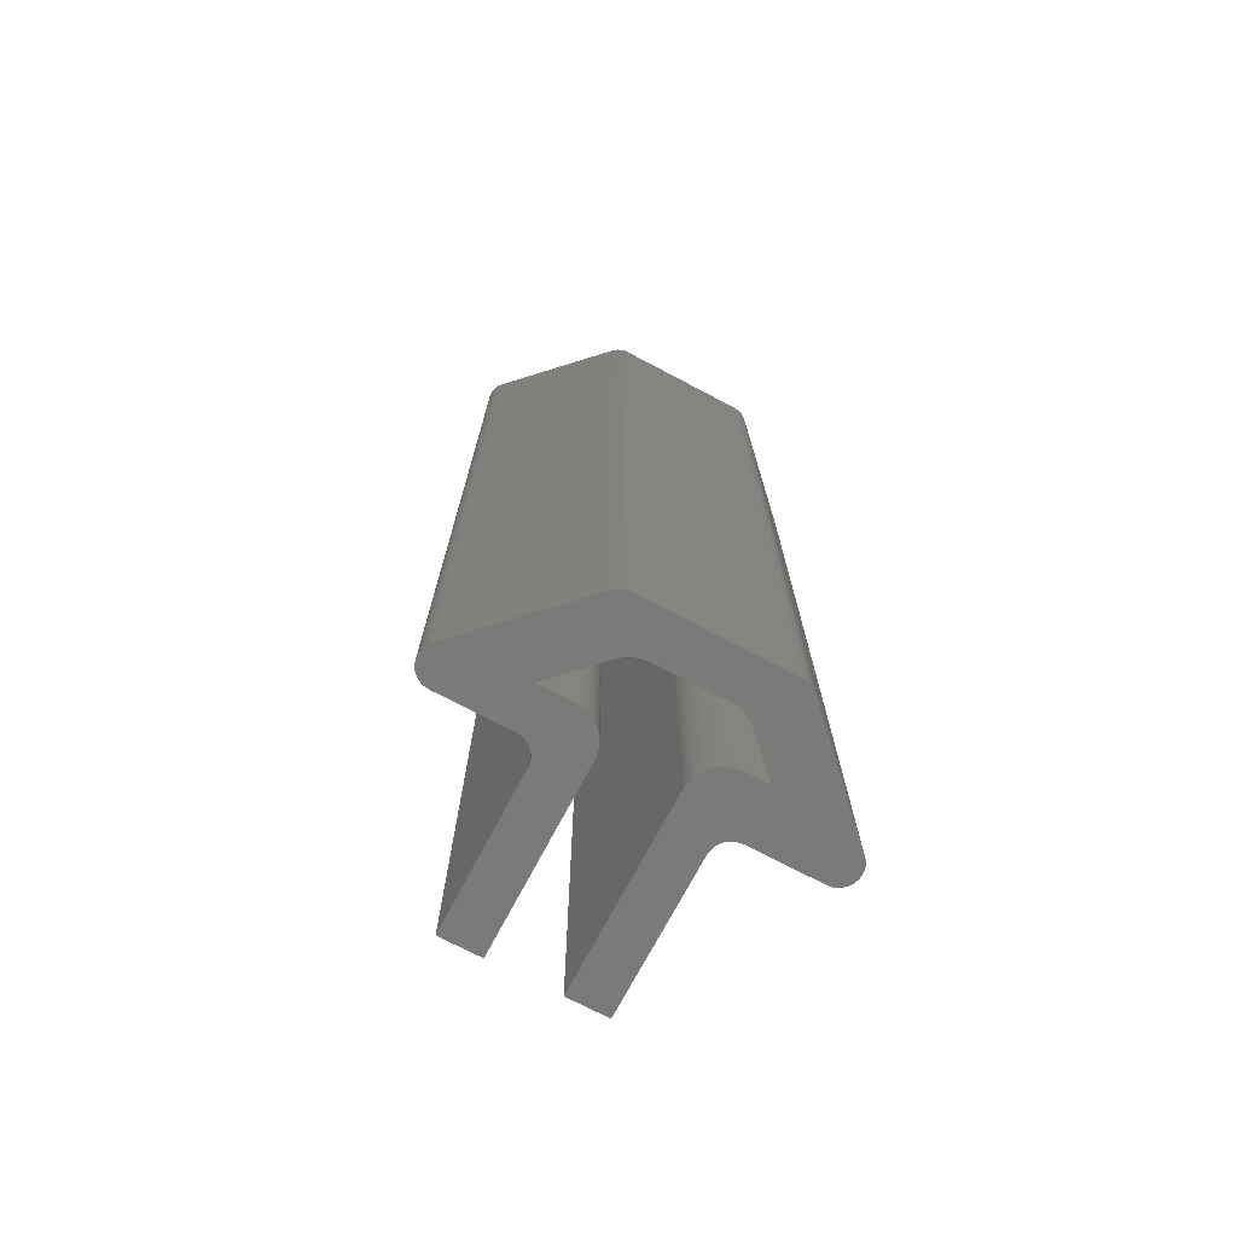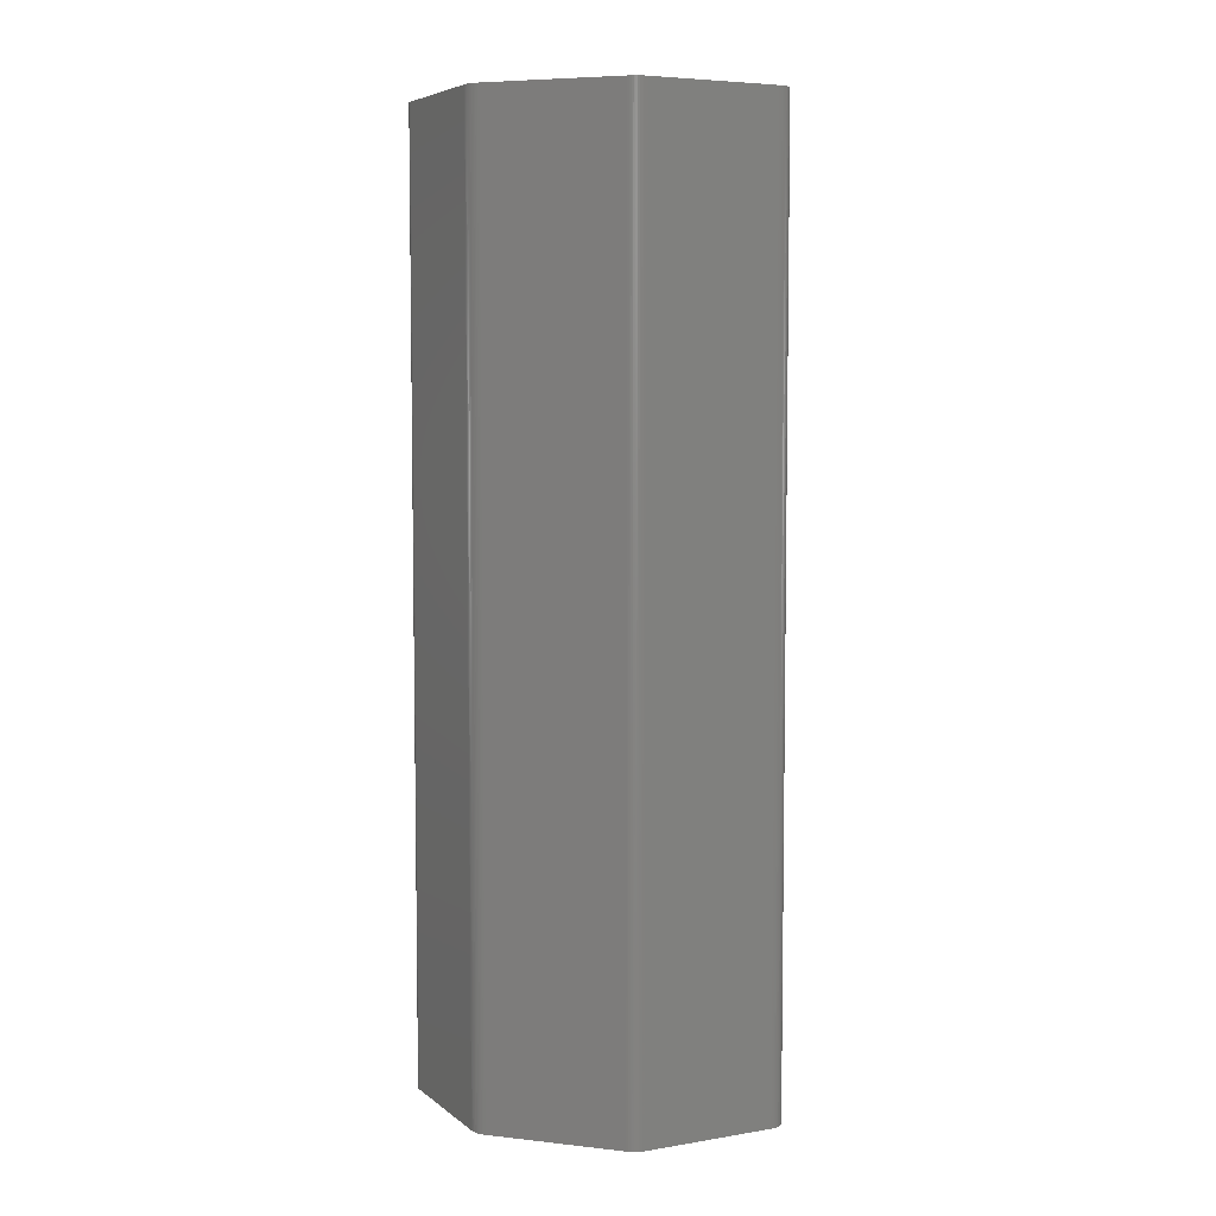
<metadata>
{"format":"stl","ext":"stl","renderer":"f3d","projection":"perspective","resolution":1024,"background":"white","views":[{"elev":-72.8,"azim":62.2,"up":"+Z"},{"elev":5.9,"azim":108.5,"up":"+Z"}]}
</metadata>
<code>
# stl→obj: 392 verts, 780 faces
v 2.938 -5.771 0
v 2.89 -5.777 0
v 2.985 -5.762 0
v 3.077 -5.732 0
v 3.032 -5.749 0
v 2.746 -5.771 0
v 2.698 -5.762 0
v 3.121 -5.712 0
v 3.241 -5.632 0
v 3.163 -5.688 0
v 3.276 -5.599 0
v 3.203 -5.662 0
v 2.229 -5.213 0
v 2.227 -5.164 0
v 2.244 -5.308 0
v 2.244 5.308 0
v 2.273 5.399 0
v 2.294 5.443 0
v 6.306 -2.541 0
v 6.379 -2.382 0
v 6.359 -2.437 0
v 6.273 -2.589 0
v 6.335 -2.49 0
v 6.395 -2.326 0
v 6.415 -2.153 0
v 6.406 -2.269 0
v 6.413 -2.211 0
v 6.237 -2.635 0
v 6.198 -2.678 0
v 2.374 5.563 0
v 2.407 5.599 0
v 2.345 5.525 0
v 2.698 5.762 0
v 6.415 2.153 0
v 6.406 2.269 0
v 6.413 2.211 0
v 6.395 2.326 0
v 6.306 2.541 0
v 6.379 2.382 0
v 6.273 2.589 0
v 6.335 2.49 0
v 6.359 2.437 0
v 6.237 2.635 0
v 6.198 2.678 0
v 2.985 5.762 0
v 2.746 5.771 0
v 2.89 5.777 0
v 3.163 5.688 0
v 3.203 5.662 0
v 3.241 5.632 0
v 3.276 5.599 0
v 3.121 5.712 0
v 3.032 5.749 0
v 3.077 5.732 0
v 2.938 5.771 0
v 2.842 5.779 0
v 2.794 5.777 0
v 2.606 5.732 0
v 2.651 5.749 0
v 2.562 5.712 0
v 2.521 5.688 0
v 2.442 5.632 0
v 2.48 5.662 0
v 2.317 5.485 0
v 2.257 5.354 0
v 2.229 5.213 0
v 2.234 5.261 0
v 2.227 5.164 0
v 3.817 2.809 0
v 2.227 2.969 0
v 2.157 2.681 0
v 2.179 2.726 0
v 3.817 2.121 0
v 3.702 1.64 0
v 3.661 1.566 0
v 2.105 2.595 0
v 3.507 1.371 0
v 3.445 1.314 0
v 3.163 1.142 0
v 3.238 1.176 0
v 2.074 2.556 0
v 3.085 1.112 0
v 3.005 1.09 0
v 3.312 1.217 0
v 2.923 1.073 0
v 2.84 1.063 0
v 2.757 1.061 0
v 2.04 2.52 0
v 2.004 2.485 0
v 3.38 1.263 0
v 1.965 2.454 0
v 1.923 2.427 0
v 1.88 2.402 0
v 1.834 2.381 0
v 1.787 2.364 0
v 5.091 1.372 0
v 5.062 1.45 0
v 1.739 2.351 0
v 1.69 2.341 0
v 1.641 2.335 0
v 1.591 2.333 0
v -3.182 1.061 0
v 4.94 -1.667 0
v -3.182 2.333 0
v 2.92 -1.176 0
v 2.993 -1.217 0
v 2.004 -2.485 0
v 1.591 -2.333 0
v -3.182 -2.333 0
v -3.182 -1.061 0
v 5.143 1.044 0
v 5.143 -1.044 0
v 4.889 -1.732 0
v 3.563 1.432 0
v 3.128 -1.314 0
v 2.04 -2.52 0
v 3.062 -1.263 0
v 3.615 1.497 0
v 2.845 -1.142 0
v 2.687 -1.09 0
v 2.767 -1.112 0
v 4.832 1.794 0
v 3.736 1.715 0
v 3.766 1.793 0
v 3.788 1.873 0
v 3.805 1.955 0
v 3.814 2.038 0
v 2.133 2.637 0
v 2.195 2.772 0
v 2.209 2.82 0
v 2.219 2.869 0
v 2.225 2.919 0
v 4.889 1.732 0
v 4.94 1.667 0
v 4.986 1.599 0
v 5.027 1.525 0
v 5.113 1.292 0
v 5.13 1.21 0
v 5.14 1.127 0
v 5.14 -1.127 0
v 5.13 -1.21 0
v 5.113 -1.292 0
v 5.091 -1.372 0
v 5.062 -1.45 0
v 5.027 -1.525 0
v 4.986 -1.599 0
v 4.832 -1.794 0
v 3.499 -3.127 0
v 2.209 -2.82 0
v 3.499 -2.121 0
v 2.604 -1.073 0
v 1.965 -2.454 0
v 2.522 -1.063 0
v 2.438 -1.061 0
v 1.923 -2.427 0
v 1.88 -2.402 0
v 1.834 -2.381 0
v 1.739 -2.351 0
v 1.787 -2.364 0
v 1.69 -2.341 0
v 1.641 -2.335 0
v 3.188 -1.371 0
v 2.225 -2.919 0
v 2.219 -2.869 0
v 2.345 -5.525 0
v 3.245 -1.432 0
v 3.297 -1.497 0
v 3.343 -1.566 0
v 2.074 -2.556 0
v 3.384 -1.64 0
v 3.419 -1.715 0
v 3.447 -1.793 0
v 3.47 -1.873 0
v 3.486 -1.955 0
v 2.105 -2.595 0
v 3.496 -2.038 0
v 2.133 -2.637 0
v 2.157 -2.681 0
v 2.179 -2.726 0
v 2.195 -2.772 0
v 2.227 -2.969 0
v 2.234 -5.261 0
v 2.317 -5.485 0
v 2.294 -5.443 0
v 2.257 -5.354 0
v 2.273 -5.399 0
v 2.407 -5.599 0
v 2.374 -5.563 0
v 2.562 -5.712 0
v 2.521 -5.688 0
v 2.48 -5.662 0
v 2.442 -5.632 0
v 2.606 -5.732 0
v 2.651 -5.749 0
v 2.794 -5.777 0
v 2.842 -5.779 0
v 2.985 -5.762 30
v 2.89 -5.777 30
v 2.938 -5.771 30
v 3.032 -5.749 30
v 3.077 -5.732 30
v 2.698 -5.762 30
v 2.746 -5.771 30
v 3.121 -5.712 30
v 3.276 -5.599 30
v 3.163 -5.688 30
v 3.241 -5.632 30
v 3.203 -5.662 30
v 2.244 -5.308 30
v 2.227 -5.164 30
v 2.229 -5.213 30
v 2.294 5.443 30
v 2.273 5.399 30
v 2.244 5.308 30
v 6.359 -2.437 30
v 6.379 -2.382 30
v 6.306 -2.541 30
v 6.273 -2.589 30
v 6.335 -2.49 30
v 6.395 -2.326 30
v 6.415 -2.153 30
v 6.413 -2.211 30
v 6.406 -2.269 30
v 6.237 -2.635 30
v 6.198 -2.678 30
v 2.345 5.525 30
v 2.407 5.599 30
v 2.374 5.563 30
v 2.698 5.762 30
v 6.413 2.211 30
v 6.406 2.269 30
v 6.415 2.153 30
v 6.395 2.326 30
v 6.273 2.589 30
v 6.379 2.382 30
v 6.306 2.541 30
v 6.359 2.437 30
v 6.335 2.49 30
v 6.237 2.635 30
v 6.198 2.678 30
v 2.89 5.777 30
v 2.746 5.771 30
v 2.985 5.762 30
v 3.241 5.632 30
v 3.203 5.662 30
v 3.163 5.688 30
v 3.276 5.599 30
v 3.121 5.712 30
v 3.077 5.732 30
v 3.032 5.749 30
v 2.938 5.771 30
v 2.794 5.777 30
v 2.842 5.779 30
v 2.651 5.749 30
v 2.606 5.732 30
v 2.562 5.712 30
v 2.442 5.632 30
v 2.521 5.688 30
v 2.48 5.662 30
v 2.317 5.485 30
v 2.257 5.354 30
v 2.234 5.261 30
v 2.229 5.213 30
v 2.227 5.164 30
v 2.227 2.969 30
v 3.817 2.809 30
v 3.817 2.121 30
v 2.179 2.726 30
v 2.157 2.681 30
v 2.105 2.595 30
v 3.661 1.566 30
v 3.702 1.64 30
v 3.445 1.314 30
v 3.507 1.371 30
v 3.238 1.176 30
v 3.163 1.142 30
v 2.074 2.556 30
v 3.085 1.112 30
v 3.005 1.09 30
v 3.312 1.217 30
v 2.923 1.073 30
v 2.84 1.063 30
v 2.757 1.061 30
v 2.04 2.52 30
v 2.004 2.485 30
v 3.38 1.263 30
v 1.965 2.454 30
v 1.923 2.427 30
v 1.88 2.402 30
v 1.834 2.381 30
v 1.787 2.364 30
v 5.062 1.45 30
v 5.091 1.372 30
v 1.739 2.351 30
v 1.69 2.341 30
v 1.641 2.335 30
v 1.591 2.333 30
v -3.182 1.061 30
v 4.94 -1.667 30
v -3.182 2.333 30
v 2.004 -2.485 30
v 2.993 -1.217 30
v 2.92 -1.176 30
v -3.182 -1.061 30
v -3.182 -2.333 30
v 1.591 -2.333 30
v 5.143 -1.044 30
v 5.143 1.044 30
v 4.889 -1.732 30
v 3.563 1.432 30
v 3.062 -1.263 30
v 2.04 -2.52 30
v 3.128 -1.314 30
v 3.615 1.497 30
v 2.845 -1.142 30
v 2.767 -1.112 30
v 2.687 -1.09 30
v 4.832 1.794 30
v 3.736 1.715 30
v 3.766 1.793 30
v 3.788 1.873 30
v 3.805 1.955 30
v 3.814 2.038 30
v 2.133 2.637 30
v 2.195 2.772 30
v 2.209 2.82 30
v 2.219 2.869 30
v 2.225 2.919 30
v 4.889 1.732 30
v 4.94 1.667 30
v 4.986 1.599 30
v 5.027 1.525 30
v 5.113 1.292 30
v 5.13 1.21 30
v 5.14 1.127 30
v 5.14 -1.127 30
v 5.13 -1.21 30
v 5.113 -1.292 30
v 5.091 -1.372 30
v 5.062 -1.45 30
v 4.986 -1.599 30
v 5.027 -1.525 30
v 4.832 -1.794 30
v 3.499 -3.127 30
v 3.499 -2.121 30
v 2.209 -2.82 30
v 2.604 -1.073 30
v 1.965 -2.454 30
v 2.522 -1.063 30
v 1.923 -2.427 30
v 2.438 -1.061 30
v 1.834 -2.381 30
v 1.88 -2.402 30
v 1.787 -2.364 30
v 1.739 -2.351 30
v 1.641 -2.335 30
v 1.69 -2.341 30
v 3.188 -1.371 30
v 2.219 -2.869 30
v 2.225 -2.919 30
v 2.345 -5.525 30
v 3.245 -1.432 30
v 3.297 -1.497 30
v 3.343 -1.566 30
v 2.074 -2.556 30
v 3.384 -1.64 30
v 3.419 -1.715 30
v 3.447 -1.793 30
v 3.47 -1.873 30
v 3.486 -1.955 30
v 2.105 -2.595 30
v 3.496 -2.038 30
v 2.133 -2.637 30
v 2.157 -2.681 30
v 2.179 -2.726 30
v 2.195 -2.772 30
v 2.227 -2.969 30
v 2.234 -5.261 30
v 2.294 -5.443 30
v 2.317 -5.485 30
v 2.273 -5.399 30
v 2.257 -5.354 30
v 2.407 -5.599 30
v 2.374 -5.563 30
v 2.521 -5.688 30
v 2.562 -5.712 30
v 2.442 -5.632 30
v 2.48 -5.662 30
v 2.606 -5.732 30
v 2.651 -5.749 30
v 2.794 -5.777 30
v 2.842 -5.779 30
f 1 2 3
f 3 4 5
f 6 7 3
f 3 8 4
f 9 10 11
f 11 10 8
f 10 9 12
f 3 11 8
f 13 14 15
f 16 17 18
f 19 20 21
f 19 22 20
f 21 23 19
f 20 22 24
f 24 22 25
f 26 25 27
f 26 24 25
f 25 22 28
f 29 25 28
f 30 31 32
f 31 33 32
f 34 35 36
f 34 37 35
f 38 39 40
f 41 42 38
f 38 42 39
f 40 39 37
f 34 40 37
f 34 43 40
f 34 44 43
f 45 46 47
f 45 33 46
f 48 49 50
f 51 48 50
f 51 52 48
f 53 54 45
f 45 54 52
f 51 45 52
f 47 55 45
f 56 47 57
f 57 47 46
f 58 59 33
f 60 58 33
f 61 31 62
f 61 60 31
f 62 63 61
f 31 60 33
f 32 33 45
f 32 45 51
f 64 32 18
f 16 65 17
f 32 16 18
f 32 51 16
f 16 66 67
f 16 68 66
f 16 51 68
f 68 69 70
f 71 72 73
f 74 75 76
f 76 77 78
f 79 76 80
f 79 81 76
f 79 82 81
f 81 82 83
f 80 76 84
f 83 85 81
f 81 85 86
f 87 81 86
f 87 88 81
f 87 89 88
f 84 76 90
f 89 87 91
f 91 87 92
f 92 87 93
f 93 87 94
f 94 87 95
f 34 96 97
f 98 95 87
f 99 98 87
f 100 99 87
f 101 100 87
f 102 101 87
f 103 25 29
f 101 102 104
f 105 106 107
f 108 109 110
f 111 25 112
f 90 76 78
f 113 103 29
f 76 114 77
f 115 116 117
f 76 118 114
f 107 119 105
f 107 120 121
f 76 75 118
f 122 69 44
f 123 74 76
f 124 123 76
f 125 124 76
f 126 125 76
f 127 126 76
f 128 127 76
f 128 73 127
f 128 71 73
f 73 72 129
f 69 73 129
f 130 69 129
f 130 131 69
f 69 131 132
f 70 69 132
f 68 51 69
f 69 51 44
f 122 44 133
f 134 133 44
f 34 134 44
f 34 135 134
f 34 136 135
f 34 97 136
f 96 34 137
f 137 34 138
f 138 34 139
f 139 34 111
f 25 111 34
f 112 25 140
f 140 25 141
f 141 25 142
f 142 25 143
f 143 25 144
f 145 25 146
f 144 25 145
f 146 25 103
f 147 113 29
f 148 147 29
f 11 148 29
f 149 150 148
f 107 106 116
f 117 116 106
f 119 107 121
f 120 107 151
f 151 107 152
f 153 151 152
f 154 152 155
f 154 153 152
f 156 157 154
f 155 156 154
f 158 154 159
f 160 161 154
f 154 161 108
f 158 160 154
f 159 154 157
f 162 116 115
f 110 154 108
f 163 164 148
f 3 165 11
f 162 166 116
f 116 166 167
f 168 116 167
f 168 169 116
f 168 170 169
f 169 170 171
f 171 172 169
f 169 172 173
f 174 169 173
f 174 175 169
f 174 176 175
f 175 176 150
f 177 175 150
f 178 177 150
f 179 178 150
f 180 179 150
f 149 180 150
f 164 149 148
f 148 181 163
f 148 14 181
f 148 11 14
f 15 182 13
f 11 15 14
f 11 165 15
f 165 183 184
f 185 15 186
f 186 15 184
f 15 165 184
f 7 187 165
f 165 187 188
f 189 190 187
f 190 191 192
f 187 190 192
f 7 189 187
f 7 193 189
f 7 194 193
f 3 7 165
f 2 6 3
f 2 195 6
f 2 196 195
f 197 198 199
f 200 201 197
f 197 202 203
f 201 204 197
f 205 206 207
f 204 206 205
f 208 207 206
f 204 205 197
f 209 210 211
f 212 213 214
f 215 216 217
f 216 218 217
f 217 219 215
f 220 218 216
f 221 218 220
f 222 221 223
f 221 220 223
f 224 218 221
f 224 221 225
f 226 227 228
f 226 229 227
f 230 231 232
f 231 233 232
f 234 235 236
f 236 237 238
f 235 237 236
f 233 235 234
f 233 234 232
f 234 239 232
f 239 240 232
f 241 242 243
f 242 229 243
f 244 245 246
f 244 246 247
f 246 248 247
f 243 249 250
f 248 249 243
f 248 243 247
f 243 251 241
f 252 241 253
f 242 241 252
f 229 254 255
f 229 255 256
f 257 227 258
f 227 256 258
f 258 259 257
f 229 256 227
f 243 229 226
f 247 243 226
f 212 226 260
f 213 261 214
f 212 214 226
f 214 247 226
f 262 263 214
f 263 264 214
f 264 247 214
f 265 266 264
f 267 268 269
f 270 271 272
f 273 274 270
f 275 270 276
f 270 277 276
f 277 278 276
f 279 278 277
f 280 270 275
f 277 281 279
f 282 281 277
f 282 277 283
f 277 284 283
f 284 285 283
f 286 270 280
f 287 283 285
f 288 283 287
f 289 283 288
f 290 283 289
f 291 283 290
f 292 293 232
f 283 291 294
f 283 294 295
f 283 295 296
f 283 296 297
f 283 297 298
f 225 221 299
f 300 298 297
f 301 302 303
f 304 305 306
f 307 221 308
f 273 270 286
f 225 299 309
f 274 310 270
f 311 312 313
f 310 314 270
f 303 315 301
f 316 317 301
f 314 271 270
f 240 266 318
f 270 272 319
f 270 319 320
f 270 320 321
f 270 321 322
f 270 322 323
f 270 323 324
f 323 267 324
f 267 269 324
f 325 268 267
f 325 267 266
f 325 266 326
f 266 327 326
f 328 327 266
f 328 266 265
f 266 247 264
f 240 247 266
f 329 240 318
f 240 329 330
f 240 330 232
f 330 331 232
f 331 332 232
f 332 292 232
f 333 232 293
f 334 232 333
f 335 232 334
f 308 232 335
f 232 308 221
f 336 221 307
f 337 221 336
f 338 221 337
f 339 221 338
f 340 221 339
f 341 221 342
f 342 221 340
f 299 221 341
f 225 309 343
f 225 343 344
f 225 344 205
f 344 345 346
f 312 302 301
f 302 312 311
f 316 301 315
f 347 301 317
f 348 301 347
f 348 347 349
f 350 348 351
f 348 349 351
f 351 352 353
f 351 353 350
f 354 351 355
f 351 356 357
f 306 356 351
f 351 357 355
f 352 351 354
f 313 312 358
f 306 351 304
f 344 359 360
f 205 361 197
f 312 362 358
f 363 362 312
f 363 312 364
f 312 365 364
f 365 366 364
f 367 366 365
f 365 368 367
f 369 368 365
f 369 365 370
f 365 371 370
f 371 372 370
f 345 372 371
f 345 371 373
f 345 373 374
f 345 374 375
f 345 375 376
f 345 376 346
f 344 346 359
f 360 377 344
f 377 210 344
f 210 205 344
f 211 378 209
f 210 209 205
f 209 361 205
f 379 380 361
f 381 209 382
f 379 209 381
f 379 361 209
f 361 383 202
f 384 383 361
f 383 385 386
f 387 388 385
f 387 385 383
f 383 386 202
f 386 389 202
f 389 390 202
f 361 202 197
f 197 203 198
f 203 391 198
f 391 392 198
f 1 198 2
f 1 199 198
f 3 199 1
f 3 197 199
f 5 197 3
f 5 200 197
f 4 200 5
f 4 201 200
f 8 201 4
f 8 204 201
f 10 204 8
f 10 206 204
f 12 206 10
f 12 208 206
f 9 208 12
f 9 207 208
f 11 207 9
f 11 205 207
f 29 205 11
f 29 225 205
f 28 225 29
f 28 224 225
f 22 224 28
f 22 218 224
f 19 218 22
f 19 217 218
f 23 217 19
f 23 219 217
f 21 219 23
f 21 215 219
f 20 215 21
f 20 216 215
f 24 216 20
f 24 220 216
f 26 220 24
f 26 223 220
f 27 223 26
f 27 222 223
f 25 222 27
f 25 221 222
f 34 221 25
f 34 232 221
f 36 232 34
f 36 230 232
f 35 230 36
f 35 231 230
f 37 231 35
f 37 233 231
f 39 233 37
f 39 235 233
f 42 235 39
f 42 237 235
f 41 237 42
f 41 238 237
f 38 238 41
f 38 236 238
f 40 236 38
f 40 234 236
f 43 234 40
f 43 239 234
f 44 239 43
f 44 240 239
f 51 240 44
f 51 247 240
f 50 247 51
f 50 244 247
f 49 244 50
f 49 245 244
f 48 245 49
f 48 246 245
f 52 246 48
f 52 248 246
f 54 248 52
f 54 249 248
f 53 249 54
f 53 250 249
f 45 250 53
f 45 243 250
f 55 243 45
f 55 251 243
f 47 251 55
f 47 241 251
f 56 241 47
f 56 253 241
f 57 253 56
f 57 252 253
f 46 252 57
f 46 242 252
f 33 242 46
f 33 229 242
f 59 229 33
f 59 254 229
f 58 254 59
f 58 255 254
f 60 255 58
f 60 256 255
f 61 256 60
f 61 258 256
f 63 258 61
f 63 259 258
f 62 259 63
f 62 257 259
f 31 257 62
f 31 227 257
f 30 227 31
f 30 228 227
f 32 228 30
f 32 226 228
f 64 226 32
f 64 260 226
f 18 260 64
f 18 212 260
f 17 212 18
f 17 213 212
f 65 213 17
f 65 261 213
f 16 261 65
f 16 214 261
f 67 214 16
f 67 262 214
f 66 262 67
f 66 263 262
f 68 263 66
f 68 264 263
f 70 264 68
f 70 265 264
f 132 265 70
f 132 328 265
f 131 328 132
f 131 327 328
f 130 327 131
f 130 326 327
f 129 326 130
f 129 325 326
f 72 325 129
f 72 268 325
f 71 268 72
f 71 269 268
f 128 269 71
f 128 324 269
f 76 324 128
f 76 270 324
f 81 270 76
f 81 277 270
f 88 277 81
f 88 284 277
f 89 284 88
f 89 285 284
f 91 285 89
f 91 287 285
f 92 287 91
f 92 288 287
f 93 288 92
f 93 289 288
f 94 289 93
f 94 290 289
f 95 290 94
f 95 291 290
f 98 291 95
f 98 294 291
f 99 294 98
f 99 295 294
f 100 295 99
f 100 296 295
f 101 296 100
f 101 297 296
f 104 297 101
f 104 300 297
f 102 300 104
f 102 298 300
f 87 298 102
f 87 283 298
f 86 283 87
f 86 282 283
f 85 282 86
f 85 281 282
f 83 281 85
f 83 279 281
f 82 279 83
f 82 278 279
f 79 278 82
f 79 276 278
f 80 276 79
f 80 275 276
f 84 275 80
f 84 280 275
f 90 280 84
f 90 286 280
f 78 286 90
f 78 273 286
f 77 273 78
f 77 274 273
f 114 274 77
f 114 310 274
f 118 310 114
f 118 314 310
f 75 314 118
f 75 271 314
f 74 271 75
f 74 272 271
f 123 272 74
f 123 319 272
f 124 319 123
f 124 320 319
f 125 320 124
f 125 321 320
f 126 321 125
f 126 322 321
f 127 322 126
f 127 323 322
f 73 323 127
f 73 267 323
f 69 267 73
f 69 266 267
f 122 266 69
f 122 318 266
f 133 318 122
f 133 329 318
f 134 329 133
f 134 330 329
f 135 330 134
f 135 331 330
f 136 331 135
f 136 332 331
f 97 332 136
f 97 292 332
f 96 292 97
f 96 293 292
f 137 293 96
f 137 333 293
f 138 333 137
f 138 334 333
f 139 334 138
f 139 335 334
f 111 335 139
f 111 308 335
f 112 308 111
f 112 307 308
f 140 307 112
f 140 336 307
f 141 336 140
f 141 337 336
f 142 337 141
f 142 338 337
f 143 338 142
f 143 339 338
f 144 339 143
f 144 340 339
f 145 340 144
f 145 342 340
f 146 342 145
f 146 341 342
f 103 341 146
f 103 299 341
f 113 299 103
f 113 309 299
f 147 309 113
f 147 343 309
f 148 343 147
f 148 344 343
f 150 344 148
f 150 345 344
f 176 345 150
f 176 372 345
f 174 372 176
f 174 370 372
f 173 370 174
f 173 369 370
f 172 369 173
f 172 368 369
f 171 368 172
f 171 367 368
f 170 367 171
f 170 366 367
f 168 366 170
f 168 364 366
f 167 364 168
f 167 363 364
f 166 363 167
f 166 362 363
f 162 362 166
f 162 358 362
f 115 358 162
f 115 313 358
f 117 313 115
f 117 311 313
f 106 311 117
f 106 302 311
f 105 302 106
f 105 303 302
f 119 303 105
f 119 315 303
f 121 315 119
f 121 316 315
f 120 316 121
f 120 317 316
f 151 317 120
f 151 347 317
f 153 347 151
f 153 349 347
f 154 349 153
f 154 351 349
f 110 351 154
f 110 304 351
f 109 304 110
f 109 305 304
f 108 305 109
f 108 306 305
f 161 306 108
f 161 356 306
f 160 356 161
f 160 357 356
f 158 357 160
f 158 355 357
f 159 355 158
f 159 354 355
f 157 354 159
f 157 352 354
f 156 352 157
f 156 353 352
f 155 353 156
f 155 350 353
f 152 350 155
f 152 348 350
f 107 348 152
f 107 301 348
f 116 301 107
f 116 312 301
f 169 312 116
f 169 365 312
f 175 365 169
f 175 371 365
f 177 371 175
f 177 373 371
f 178 373 177
f 178 374 373
f 179 374 178
f 179 375 374
f 180 375 179
f 180 376 375
f 149 376 180
f 149 346 376
f 164 346 149
f 164 359 346
f 163 359 164
f 163 360 359
f 181 360 163
f 181 377 360
f 14 377 181
f 14 210 377
f 13 210 14
f 13 211 210
f 182 211 13
f 182 378 211
f 15 378 182
f 15 209 378
f 185 209 15
f 185 382 209
f 186 382 185
f 186 381 382
f 184 381 186
f 184 379 381
f 183 379 184
f 183 380 379
f 165 380 183
f 165 361 380
f 188 361 165
f 188 384 361
f 187 384 188
f 187 383 384
f 192 383 187
f 192 387 383
f 191 387 192
f 191 388 387
f 190 388 191
f 190 385 388
f 189 385 190
f 189 386 385
f 193 386 189
f 193 389 386
f 194 389 193
f 194 390 389
f 7 390 194
f 7 202 390
f 6 202 7
f 6 203 202
f 195 203 6
f 195 391 203
f 196 391 195
f 196 392 391
f 2 392 196
f 2 198 392

</code>
